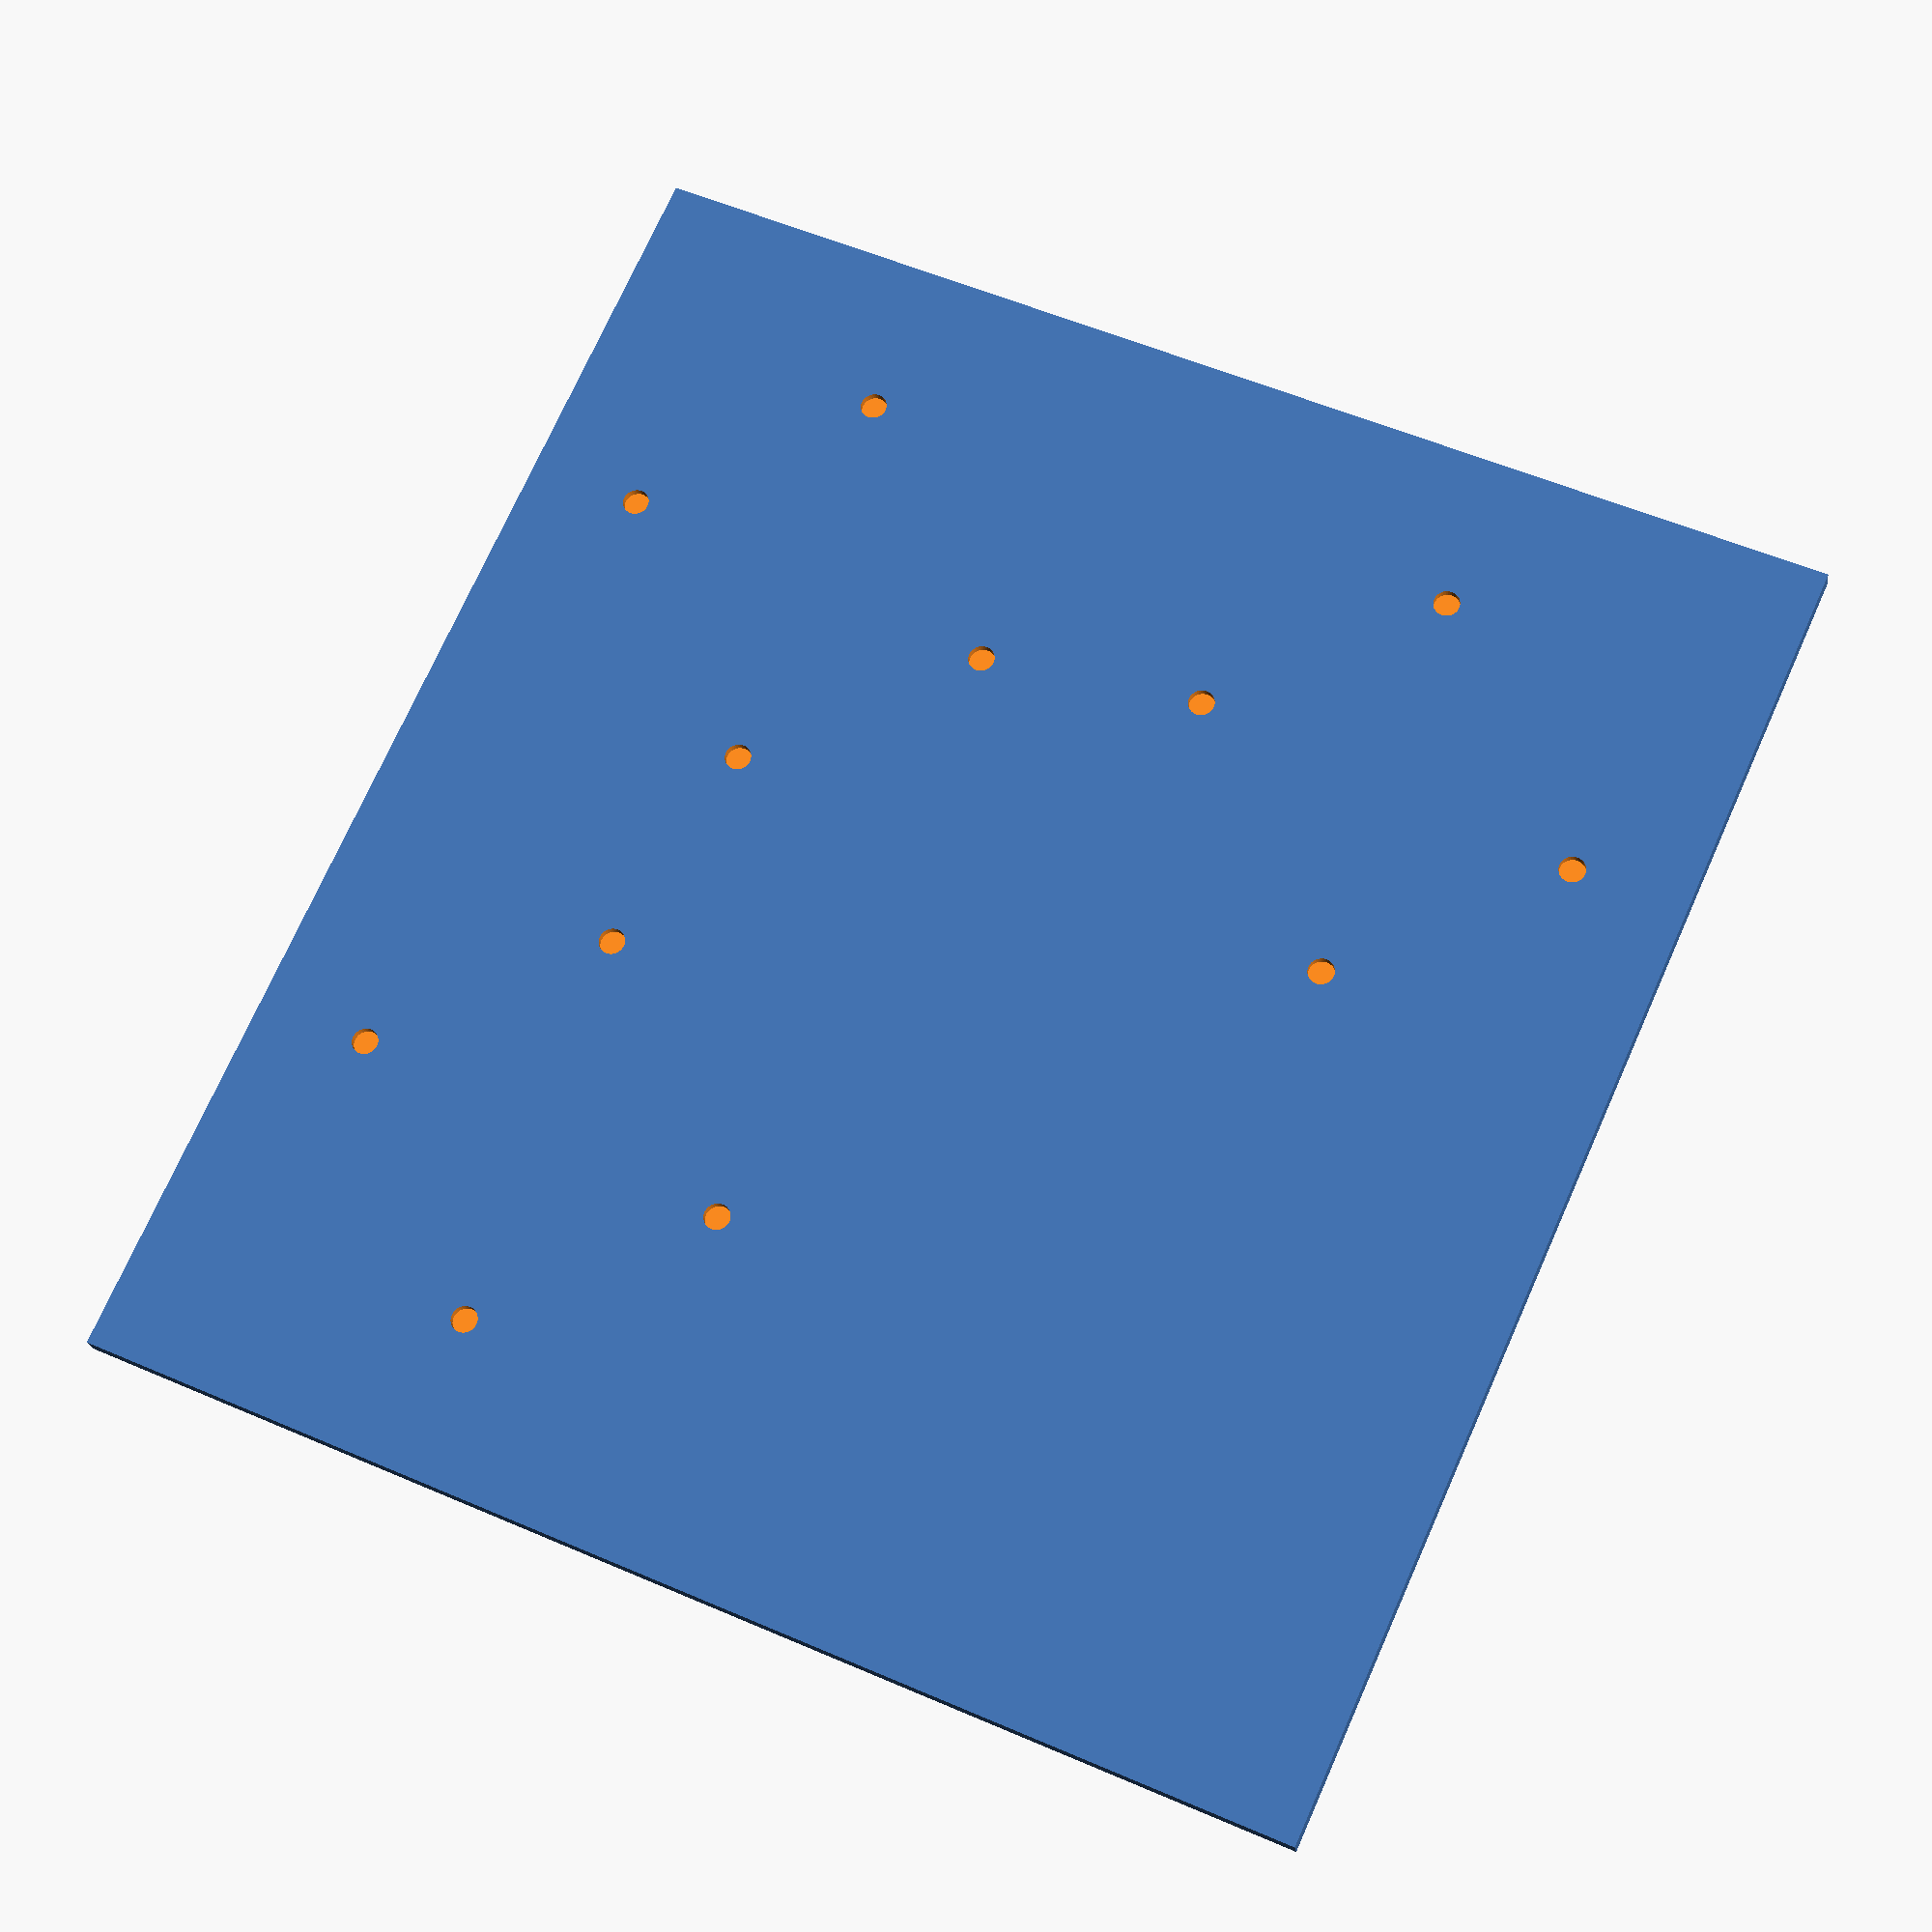
<openscad>
/**********************************************************************
 * pi5_triple_carrier_rot45.scad  ·  v2.0 (heat-set insert support)
 * Triple-Raspberry-Pi-5 carrier, 45° rotated PCB orientation
 *********************************************************************/

/* ---------- USER-EDITABLE PARAMETERS ---------- */
/* layout of Pi boards as [x,y] offsets forming a 2x2 grid with one corner empty */
pi_positions = [[0,0], [1,0], [0,1]];
num_pis     = len(pi_positions); // how many Pi-5s
board_len          = 85;         // X-size of Pi-5 PCB  (mm)
board_wid          = 56;         // Y-size of Pi-5 PCB  (mm)
hole_spacing_x     = 58;         // long-direction hole spacing (mm)
hole_spacing_y     = 49;         // short-direction hole spacing (mm)
plate_thickness    = 4;          // base-plate thickness (mm)

gap_between_boards = 18;         // service gap between rotated PCBs (mm)
edge_margin        = 10;         // free space around array (mm)
port_clearance     = 8;          // extra space for micro-HDMI/USB plugs (mm)

board_angle        = 45;         // rotation of each PCB (deg)

/* ---------- STANDOFF & INSERT OPTIONS ---------- */
standoff_height = 6;             // pillar height under PCB (mm)
standoff_diam   = 6;             // outer diameter of standoff (mm)

/* Choose one of:
 *  "printed"   → generate printable ISO metric threads (M2.5)
 *  "heatset"   → leave a blind hole sized for a brass M2 insert
 */
standoff_mode   = "heatset";

/* ---- heat-set insert geometry (M2 short, 3 mm OD, 3 mm long) ---- */
insert_od         = 3.00;        // outer diameter of the insert (mm)
insert_length     = 3.00;        // nominal length (mm)
insert_clearance  = 0.10;        // designed undersize for interference fit (mm)
insert_hole_diam  = insert_od - insert_clearance; // about 2.9 mm
insert_chamfer    = 0.5;         // chamfer to guide the soldering tip

/* ---- screw / printed thread geometry (unchanged) ---- */
screw_major   = 2.50;   // M2.5
screw_pitch   = 0.45;   // ISO coarse
thread_facets = 32;     // helix resolution

/* ---------- DERIVED DIMENSIONS ---------- */
/* footprint of a single PCB after rotation */
rotX = abs(board_len*cos(board_angle)) + abs(board_wid*sin(board_angle));
rotY = abs(board_len*sin(board_angle)) + abs(board_wid*cos(board_angle));

board_spacing_x = rotX + gap_between_boards;
board_spacing_y = rotY + gap_between_boards;

max_x = max([for(p=pi_positions) p[0]]);
max_y = max([for(p=pi_positions) p[1]]);

plate_len = (max_x+1)*rotX + max_x*gap_between_boards + 2*edge_margin;
plate_wid = (max_y+1)*rotY + max_y*gap_between_boards + 2*edge_margin + 2*port_clearance;

/* ---------- HELPERS ---------- */
function rot2d(v, ang) = [
    v[0]*cos(ang) - v[1]*sin(ang),
    v[0]*sin(ang) + v[1]*cos(ang)
];

/* ---------- THREAD GENERATOR (printed threads only) ---------- */
module metric_thread(dia=screw_major, pitch=screw_pitch,
                     length=6, internal=false, fn=thread_facets)
{
    turns = length / pitch;
    rotate_extrude($fn=fn*2, convexity=4)
        translate([dia/2,0,0])
            linear_extrude(height=length, twist=-360*turns)
                offset(r=internal ? -0.12 : 0)
                    square([0.54*pitch,0.001]);
}

/* ---------- STANDOFF WITH OPTIONAL INSERT BORE ---------- */
module standoff(pos=[0,0])
{
    translate([pos[0],pos[1],plate_thickness])
    difference()
    {
        /* outer pillar */
        cylinder(h=standoff_height, r=standoff_diam/2, $fn=60);

        /* inner features */
        if (standoff_mode == "printed") {
            translate([0,0,-0.01])
                metric_thread(length=standoff_height+0.02, internal=true);
        }
        else if (standoff_mode == "heatset") {
            /* blind hole sized for M2 brass insert */
            translate([0,0,standoff_height - insert_length - 0.1])
                cylinder(h=insert_length + 0.2,
                         r=insert_hole_diam/2, $fn=40);
            /* guide chamfer */
            translate([0,0,standoff_height - insert_length - insert_chamfer])
                cylinder(h=insert_chamfer,
                         r1=insert_hole_diam/2 + insert_chamfer,
                         r2=insert_hole_diam/2, $fn=32);
        }
    }
}

/* ---------- PLATE BASE ---------- */
difference()
{
    cube([plate_len, plate_wid, plate_thickness]);

    /* screw-head relief */
    head_r = 2.5;  // counterbore radius (5 mm diameter)
    head_h = 1.6;  // depth of screw head recess

    for (pos = pi_positions) {
        pcb_cx = edge_margin + rotX/2 + pos[0]*board_spacing_x;
        pcb_cy = edge_margin + port_clearance + rotY/2 + pos[1]*board_spacing_y;

        for (dx = [-hole_spacing_x/2, hole_spacing_x/2])
        for (dy = [-hole_spacing_y/2, hole_spacing_y/2]) {
            vec = rot2d([dx,dy], board_angle);
            translate([pcb_cx+vec[0], pcb_cy+vec[1], -0.01])
                cylinder(h=head_h, r=head_r, $fn=40);
        }
    }
}

/* ---------- STANDOFF ARRAY ---------- */
for (pos = pi_positions) {
    pcb_cx = edge_margin + rotX/2 + pos[0]*board_spacing_x;
    pcb_cy = edge_margin + port_clearance + rotY/2 + pos[1]*board_spacing_y;

    for (dx = [-hole_spacing_x/2, hole_spacing_x/2])
    for (dy = [-hole_spacing_y/2, hole_spacing_y/2]) {
        vec = rot2d([dx,dy], board_angle);
        standoff([pcb_cx+vec[0], pcb_cy+vec[1]]);
    }
}

</openscad>
<views>
elev=21.0 azim=155.9 roll=187.3 proj=p view=wireframe
</views>
